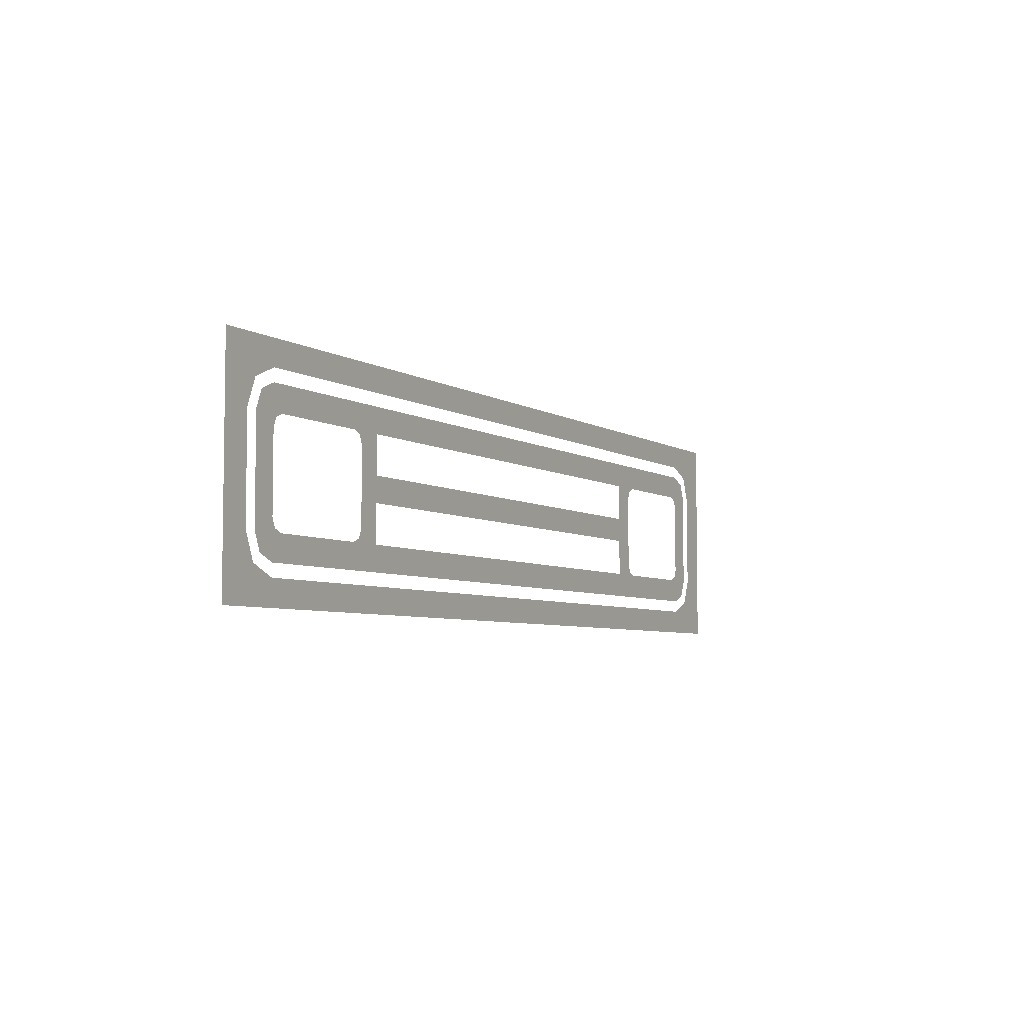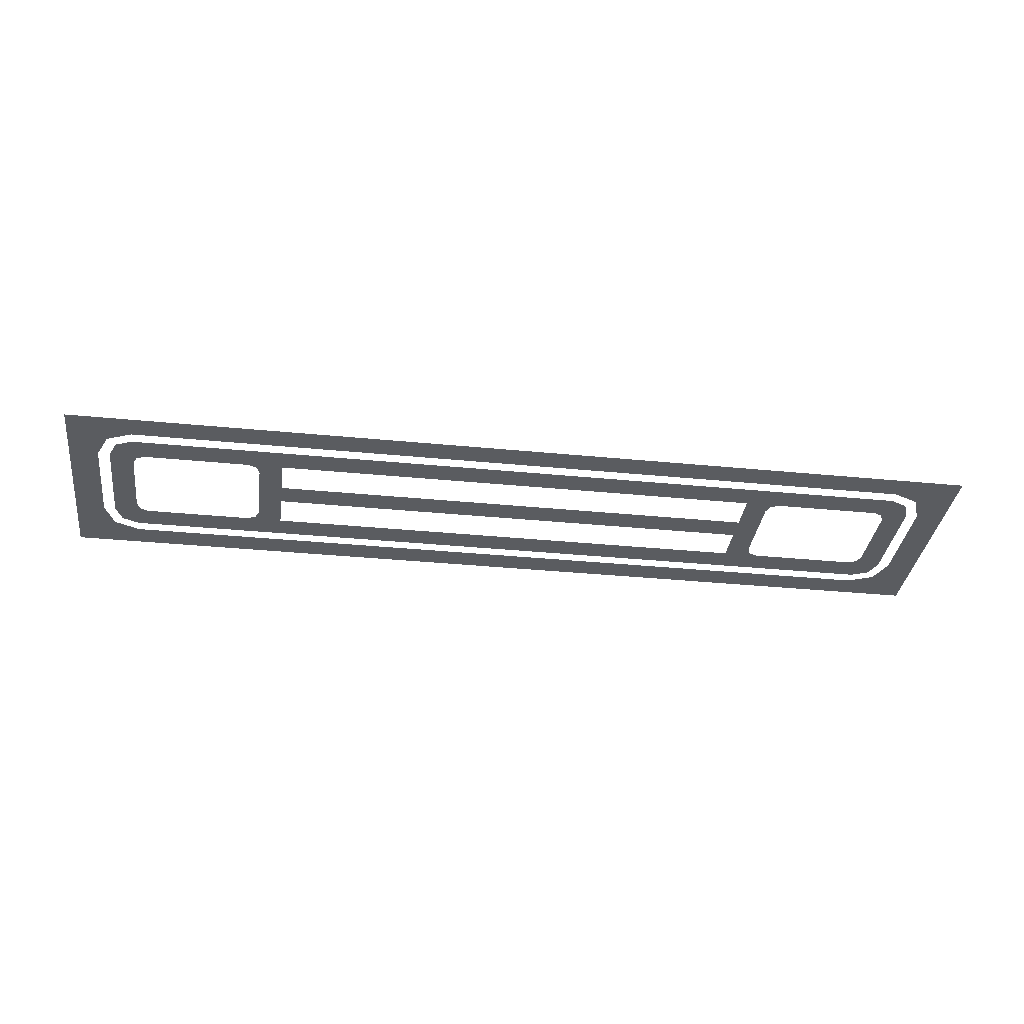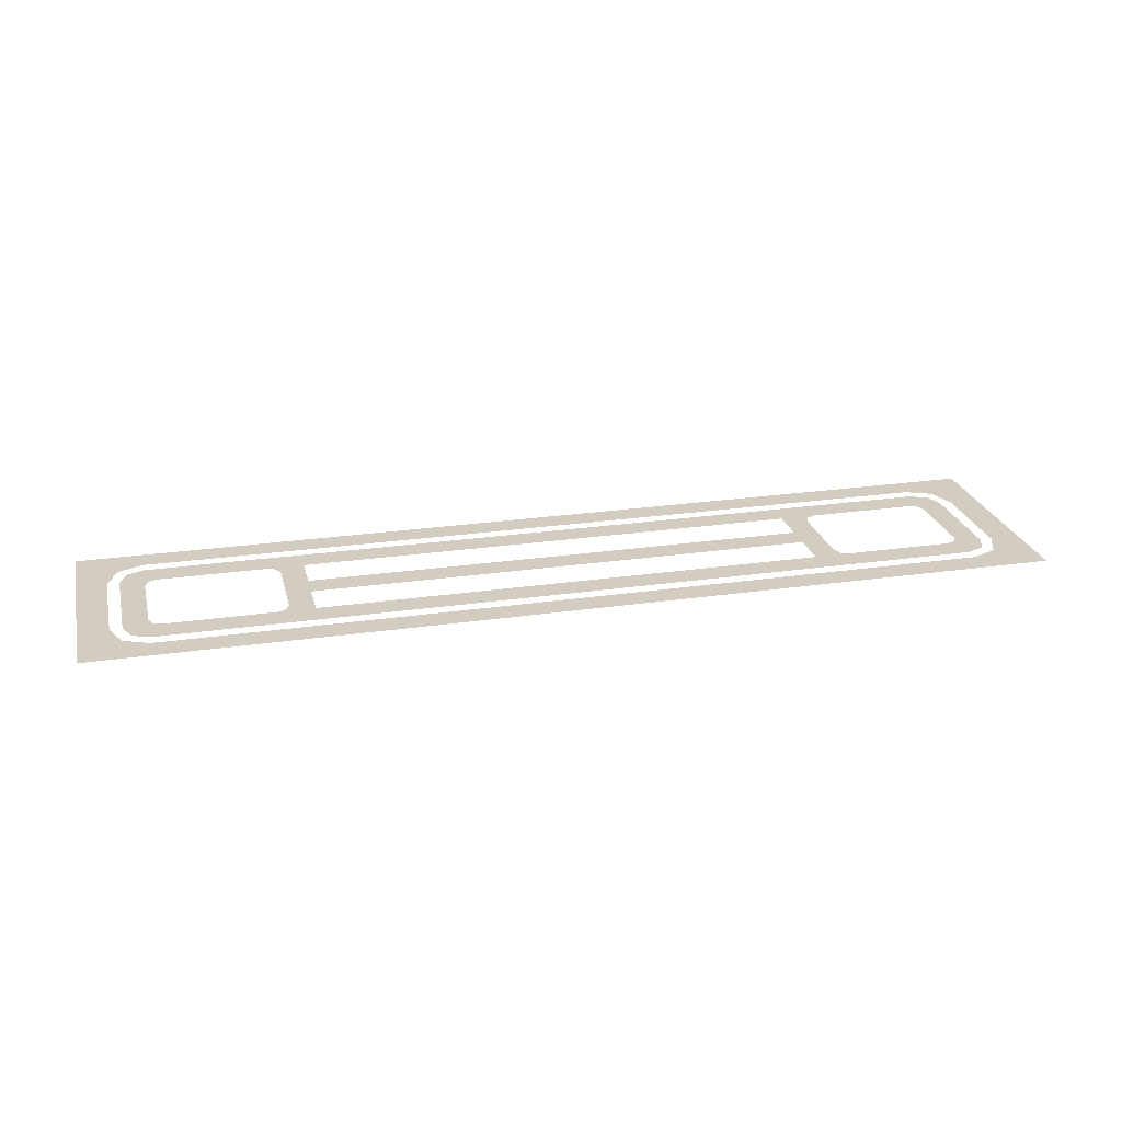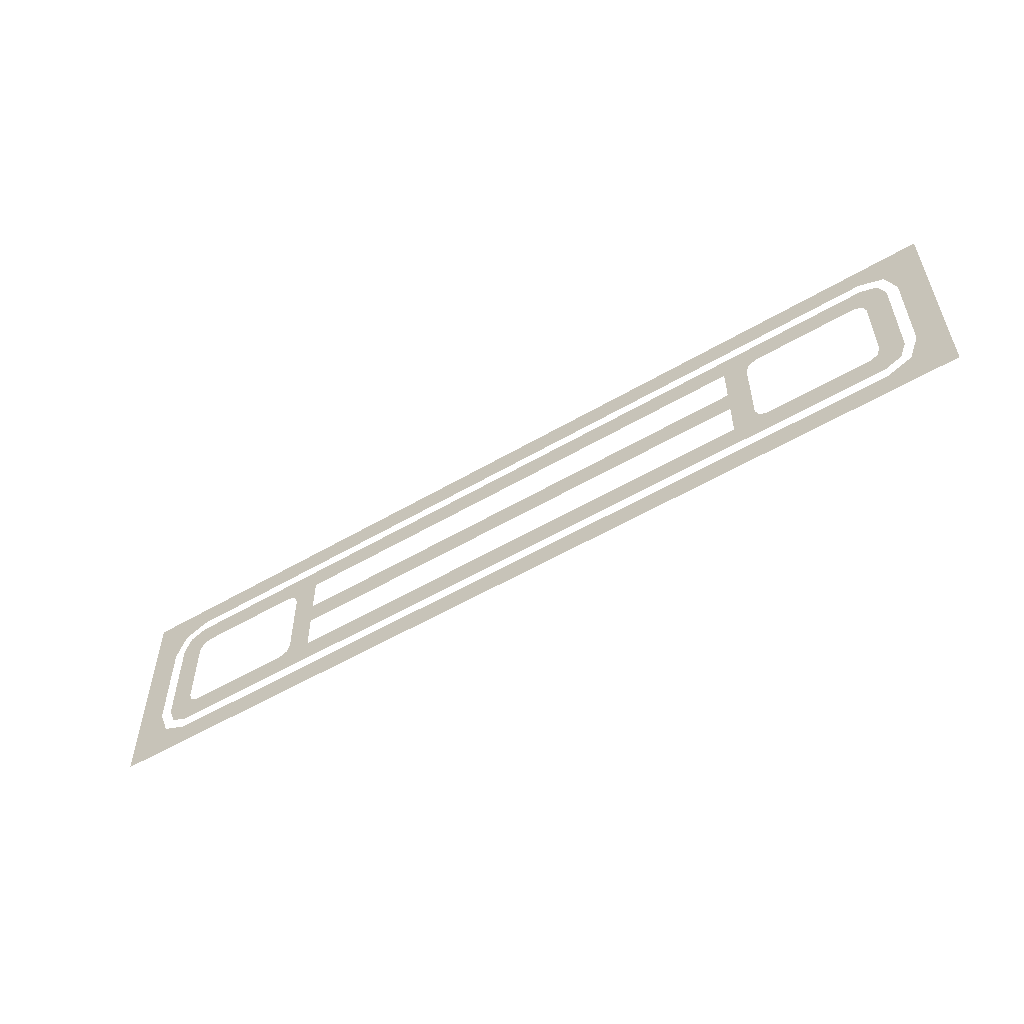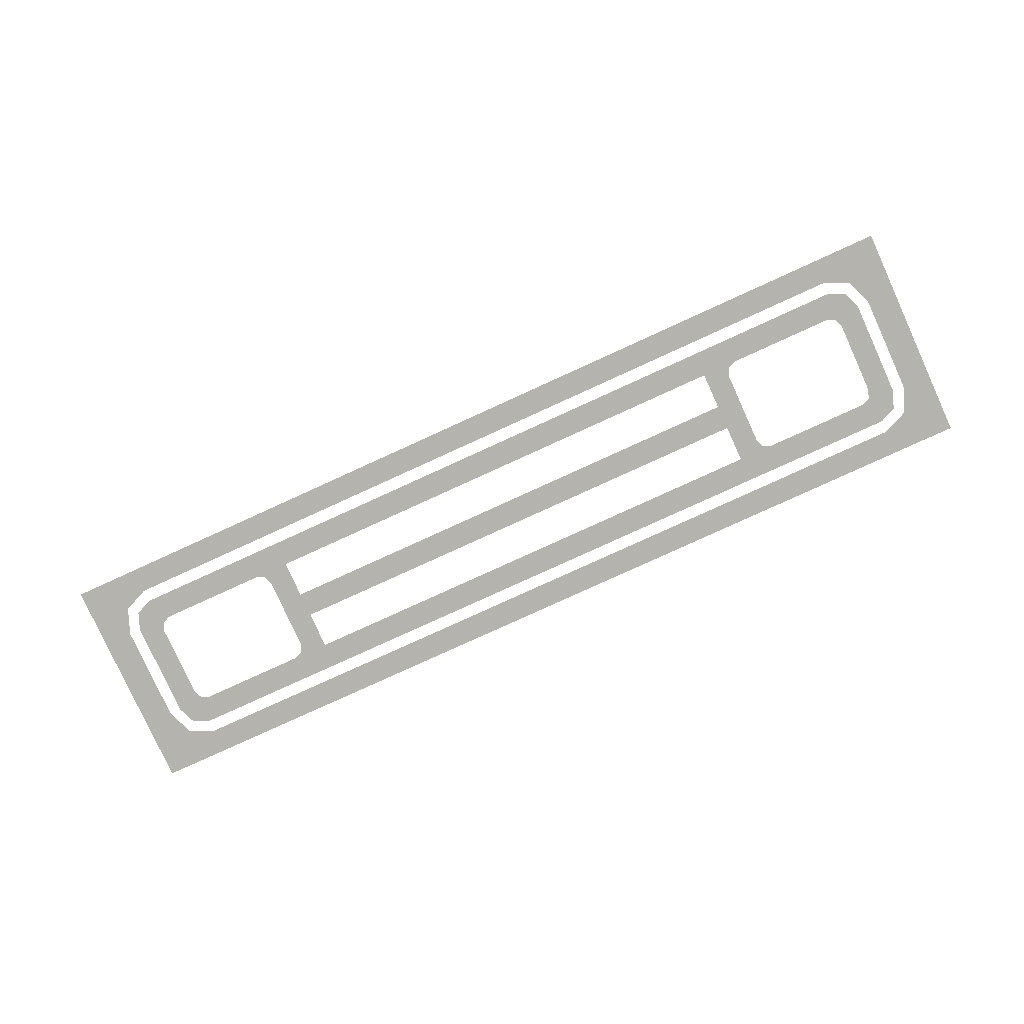
<metadata>
{"format":"obj","ext":"obj","renderer":"f3d","projection":"perspective","resolution":1024,"background":"white","views":[{"elev":-5.4,"azim":-60.7,"up":"+Y"},{"elev":-34.4,"azim":172.4,"up":"+Z"},{"elev":24.4,"azim":-13.6,"up":"+Z"},{"elev":-55.2,"azim":31.7,"up":"+Y"},{"elev":-80.0,"azim":-155.5,"up":"+Z"}]}
</metadata>
<code>
v -1.615 0.4 -0.5
v -1.601 0.4146 -0.5
v -1.615 0.45 -0.5
v -1.615 0.4 -0.5
v -1.567 0.4 -0.5
v -1.601 0.4146 -0.5
v -1.093 0.4 -0.5
v -1.106 0.4146 -0.5
v -1.093 0.45 -0.5
v -1.093 0.4 -0.5
v -1.14 0.4 -0.5
v -1.106 0.4146 -0.5
v -1.615 0.8 -0.5
v -1.601 0.7854 -0.5
v -1.615 0.75 -0.5
v -1.615 0.8 -0.5
v -1.567 0.8 -0.5
v -1.601 0.7854 -0.5
v -1.093 0.8 -0.5
v -1.106 0.7854 -0.5
v -1.093 0.75 -0.5
v -1.093 0.8 -0.5
v -1.14 0.8 -0.5
v -1.106 0.7854 -0.5
v 1.093 0.4 -0.5
v 1.106 0.4146 -0.5
v 1.093 0.45 -0.5
v 1.093 0.4 -0.5
v 1.14 0.4 -0.5
v 1.106 0.4146 -0.5
v 1.615 0.4 -0.5
v 1.601 0.4146 -0.5
v 1.615 0.45 -0.5
v 1.615 0.4 -0.5
v 1.567 0.4 -0.5
v 1.601 0.4146 -0.5
v 1.093 0.8 -0.5
v 1.106 0.7854 -0.5
v 1.093 0.75 -0.5
v 1.093 0.8 -0.5
v 1.14 0.8 -0.5
v 1.106 0.7854 -0.5
v 1.615 0.8 -0.5
v 1.601 0.7854 -0.5
v 1.615 0.75 -0.5
v 1.615 0.8 -0.5
v 1.567 0.8 -0.5
v 1.601 0.7854 -0.5
v 1.615 0.4 -0.5
v 1.71 0.4 -0.5
v 1.682 0.3293 -0.5
v 1.615 0.4 -0.5
v 1.682 0.3293 -0.5
v 1.615 0.3 -0.5
v -1.615 0.4 -0.5
v -1.71 0.4 -0.5
v -1.682 0.3293 -0.5
v -1.615 0.4 -0.5
v -1.682 0.3293 -0.5
v -1.615 0.3 -0.5
v 1.615 0.8 -0.5
v 1.71 0.8 -0.5
v 1.682 0.8707 -0.5
v 1.615 0.8 -0.5
v 1.682 0.8707 -0.5
v 1.615 0.9 -0.5
v -1.615 0.8 -0.5
v -1.71 0.8 -0.5
v -1.682 0.8707 -0.5
v -1.615 0.8 -0.5
v -1.682 0.8707 -0.5
v -1.615 0.9 -0.5
v 1.758 0.25 -0.5
v 1.716 0.2939 -0.5
v 1.758 0.4 -0.5
v 1.758 0.25 -0.5
v 1.615 0.25 -0.5
v 1.716 0.2939 -0.5
v -1.758 0.25 -0.5
v -1.716 0.2939 -0.5
v -1.758 0.4 -0.5
v -1.758 0.25 -0.5
v -1.615 0.25 -0.5
v -1.716 0.2939 -0.5
v 1.758 0.95 -0.5
v 1.716 0.9061 -0.5
v 1.758 0.8 -0.5
v 1.758 0.95 -0.5
v 1.615 0.95 -0.5
v 1.716 0.9061 -0.5
v -1.758 0.95 -0.5
v -1.716 0.9061 -0.5
v -1.758 0.8 -0.5
v -1.758 0.95 -0.5
v -1.615 0.95 -0.5
v -1.716 0.9061 -0.5
v -1.875 0.15 -0.5
v -1.758 0.25 -0.5
v -1.615 0.25 -0.5
v -1.875 0.15 -0.5
v -1.615 0.25 -0.5
v 1.615 0.25 -0.5
v 1.875 0.15 -0.5
v 1.875 0.15 -0.5
v 1.615 0.25 -0.5
v 1.758 0.25 -0.5
v -1.615 0.95 -0.5
v -1.758 0.95 -0.5
v -1.875 1.05 -0.5
v 1.875 1.05 -0.5
v -1.758 0.4 -0.5
v -1.758 0.25 -0.5
v -1.875 0.15 -0.5
v -1.875 1.05 -0.5
v -1.758 0.8 -0.5
v -1.875 1.05 -0.5
v -1.758 0.95 -0.5
v -1.758 0.4 -0.5
v -1.875 1.05 -0.5
v -1.758 0.8 -0.5
v 1.875 0.15 -0.5
v 1.758 0.25 -0.5
v 1.758 0.4 -0.5
v 1.875 1.05 -0.5
v 1.758 0.95 -0.5
v 1.615 0.95 -0.5
v 1.875 1.05 -0.5
v 1.615 0.95 -0.5
v -1.615 0.95 -0.5
v 1.875 1.05 -0.5
v 1.758 0.8 -0.5
v 1.758 0.95 -0.5
v 1.875 1.05 -0.5
v 1.758 0.4 -0.5
v 1.758 0.8 -0.5
v 1.875 1.05 -0.5
v -0.9975 0.65 -0.5
v 0.9975 0.65 -0.5
v 0.9975 0.55 -0.5
v -0.9975 0.55 -0.5
v 0.9975 0.4 -0.5
v 1.093 0.4 -0.5
v 1.615 0.3 -0.5
v -1.615 0.3 -0.5
v -0.9975 0.8 -0.5
v -1.093 0.8 -0.5
v -1.615 0.9 -0.5
v 1.615 0.9 -0.5
v -1.093 0.8 -0.5
v -0.9975 0.8 -0.5
v -0.9975 0.65 -0.5
v -1.093 0.75 -0.5
v 1.093 0.4 -0.5
v 0.9975 0.4 -0.5
v 0.9975 0.55 -0.5
v 1.093 0.45 -0.5
v 1.093 0.8 -0.5
v 0.9975 0.8 -0.5
v 1.615 0.9 -0.5
v 0.9975 0.65 -0.5
v 0.9975 0.8 -0.5
v 1.093 0.8 -0.5
v 1.093 0.75 -0.5
v -0.9975 0.55 -0.5
v -0.9975 0.4 -0.5
v -1.093 0.4 -0.5
v -1.093 0.45 -0.5
v -1.615 0.3 -0.5
v -1.093 0.4 -0.5
v -0.9975 0.4 -0.5
v -1.615 0.3 -0.5
v -0.9975 0.4 -0.5
v 0.9975 0.4 -0.5
v 0.9975 0.8 -0.5
v -0.9975 0.8 -0.5
v 1.615 0.9 -0.5
v -1.615 0.3 -0.5
v -1.615 0.4 -0.5
v -1.567 0.4 -0.5
v -1.615 0.3 -0.5
v -1.567 0.4 -0.5
v -1.14 0.4 -0.5
v -1.615 0.3 -0.5
v -1.14 0.4 -0.5
v -1.093 0.4 -0.5
v -1.615 0.4 -0.5
v -1.71 0.4 -0.5
v -1.615 0.45 -0.5
v -1.615 0.75 -0.5
v -1.615 0.45 -0.5
v -1.71 0.4 -0.5
v -1.71 0.8 -0.5
v -1.093 0.45 -0.5
v -1.093 0.75 -0.5
v -0.9975 0.65 -0.5
v -0.9975 0.55 -0.5
v -1.093 0.8 -0.5
v -1.14 0.8 -0.5
v -1.615 0.9 -0.5
v -1.14 0.8 -0.5
v -1.567 0.8 -0.5
v -1.615 0.9 -0.5
v -1.567 0.8 -0.5
v -1.615 0.8 -0.5
v -1.615 0.9 -0.5
v -1.615 0.75 -0.5
v -1.71 0.8 -0.5
v -1.615 0.8 -0.5
v 1.615 0.3 -0.5
v 1.567 0.4 -0.5
v 1.615 0.4 -0.5
v 1.615 0.8 -0.5
v 1.567 0.8 -0.5
v 1.615 0.9 -0.5
v 1.615 0.75 -0.5
v 1.615 0.8 -0.5
v 1.71 0.8 -0.5
v 1.093 0.75 -0.5
v 1.093 0.45 -0.5
v 0.9975 0.55 -0.5
v 0.9975 0.65 -0.5
v 1.567 0.8 -0.5
v 1.14 0.8 -0.5
v 1.615 0.9 -0.5
v 1.14 0.8 -0.5
v 1.093 0.8 -0.5
v 1.615 0.9 -0.5
v 1.615 0.3 -0.5
v 1.14 0.4 -0.5
v 1.567 0.4 -0.5
v 1.615 0.3 -0.5
v 1.093 0.4 -0.5
v 1.14 0.4 -0.5
v 1.615 0.45 -0.5
v 1.615 0.75 -0.5
v 1.71 0.8 -0.5
v 1.71 0.4 -0.5
v 1.71 0.4 -0.5
v 1.615 0.4 -0.5
v 1.615 0.45 -0.5
g mesh6851268
f 1 3 2
f 4 6 5
g mesh6851270
f 7 8 9
f 10 11 12
g mesh6851272
f 13 14 15
f 16 17 18
g mesh6851274
f 19 21 20
f 22 24 23
g mesh6851276
f 25 27 26
f 28 30 29
g mesh6851278
f 31 32 33
f 34 35 36
g mesh6851280
f 37 38 39
f 40 41 42
g mesh6851282
f 43 45 44
f 46 48 47
g mesh6851284
f 49 50 51
f 52 53 54
g mesh6851286
f 55 57 56
f 58 60 59
g mesh6851288
f 61 63 62
f 64 66 65
g mesh6851290
f 67 68 69
f 70 71 72
g mesh6851292
f 73 74 75
f 76 77 78
g mesh6851294
f 79 81 80
f 82 84 83
g mesh6851296
f 85 87 86
f 88 90 89
g mesh6851298
f 91 92 93
f 94 95 96
f 97 98 99
f 100 101 102
f 102 103 100
f 104 105 106
f 107 108 109
f 109 110 107
f 111 112 113
f 113 114 111
f 115 116 117
f 118 119 120
f 121 122 123
f 123 124 121
f 125 126 127
f 128 129 130
f 131 132 133
f 134 135 136
f 137 138 139
f 139 140 137
f 141 142 143
f 143 144 141
f 145 146 147
f 147 148 145
f 149 150 151
f 151 152 149
f 153 154 155
f 155 156 153
f 157 158 159
f 160 161 162
f 162 163 160
f 164 165 166
f 166 167 164
f 168 169 170
f 171 172 173
f 174 175 176
f 177 178 179
f 180 181 182
f 183 184 185
f 186 187 188
f 189 190 191
f 191 192 189
f 193 194 195
f 195 196 193
f 197 198 199
f 200 201 202
f 203 204 205
f 206 207 208
f 209 210 211
f 212 213 214
f 215 216 217
f 218 219 220
f 220 221 218
f 222 223 224
f 225 226 227
f 228 229 230
f 231 232 233
f 234 235 236
f 236 237 234
f 238 239 240

</code>
